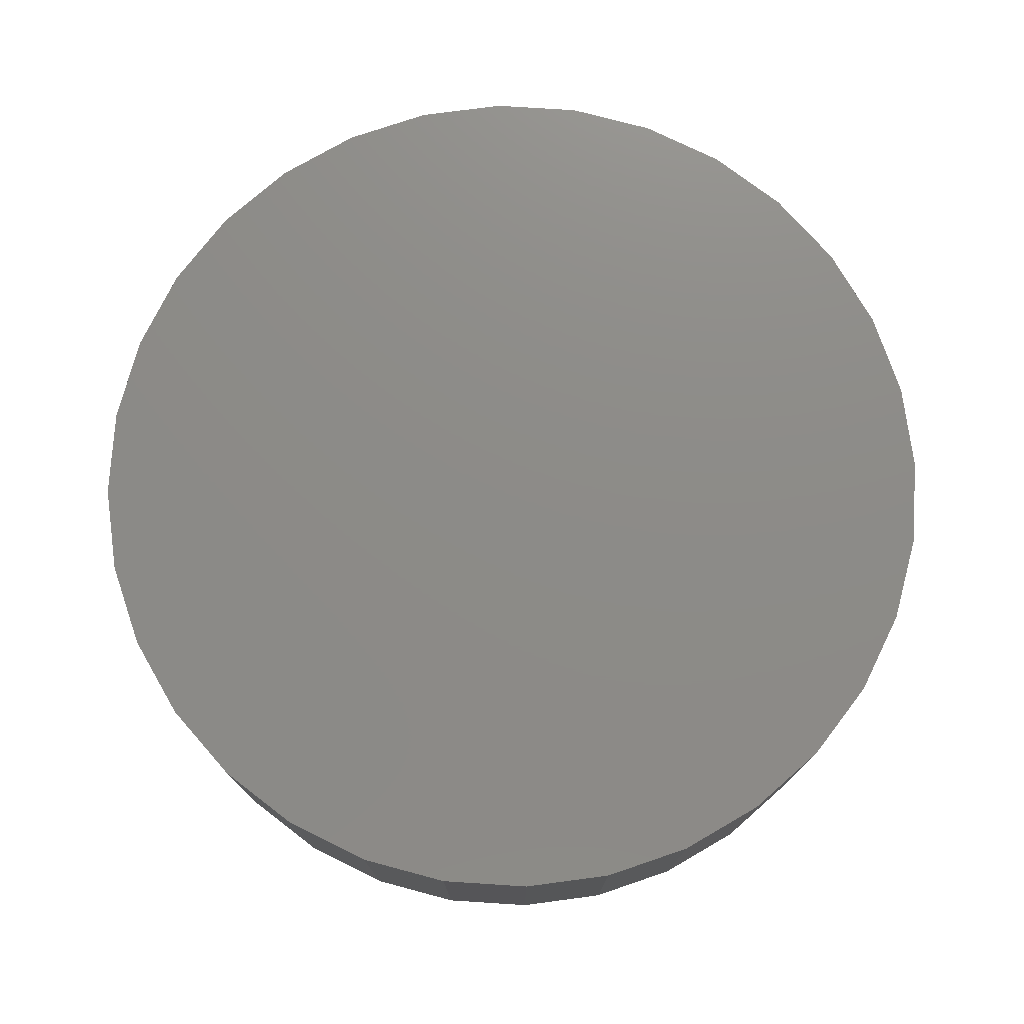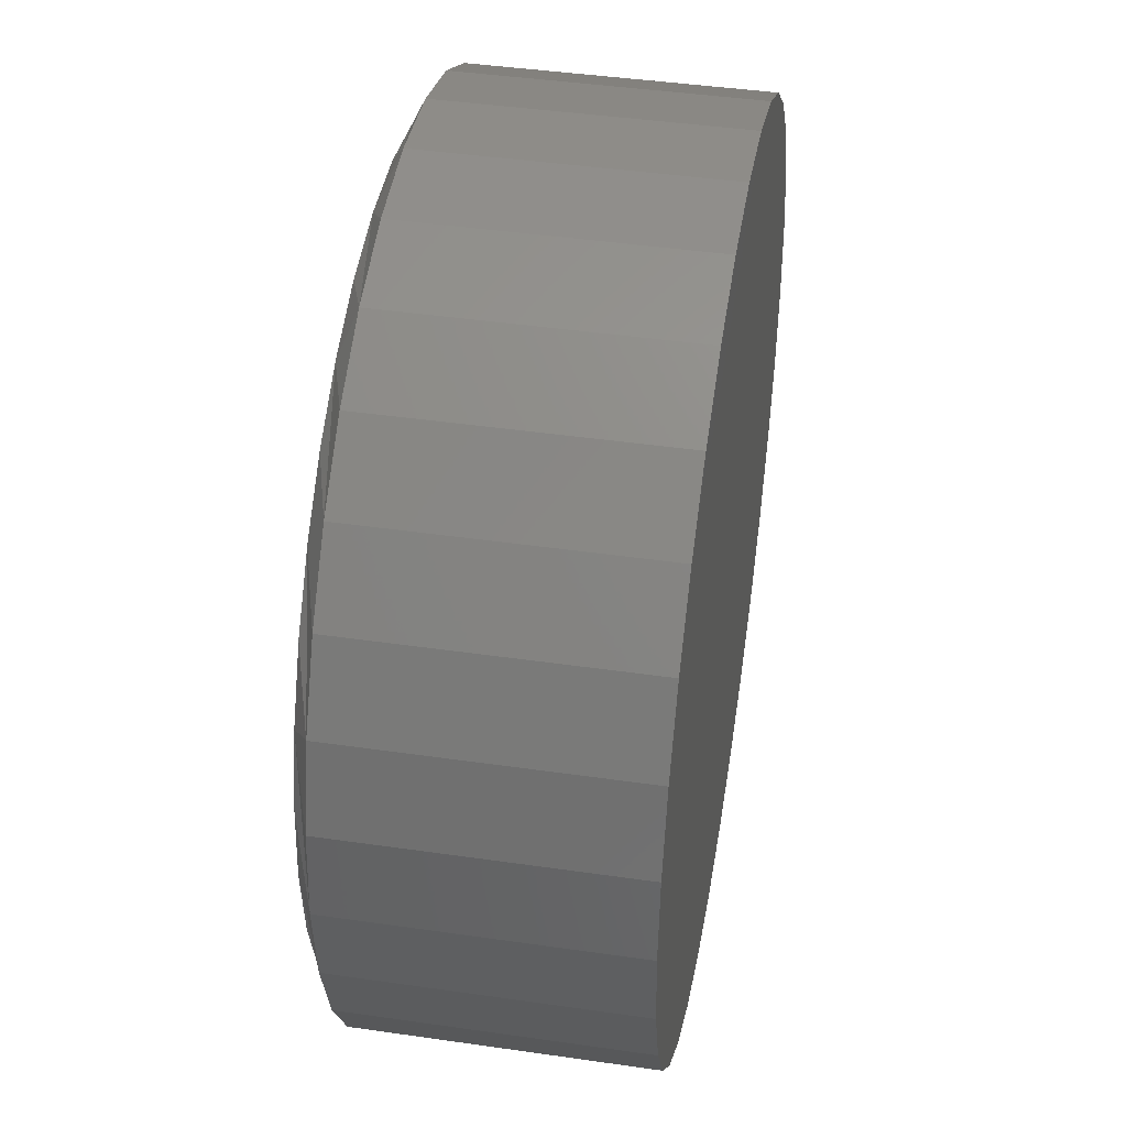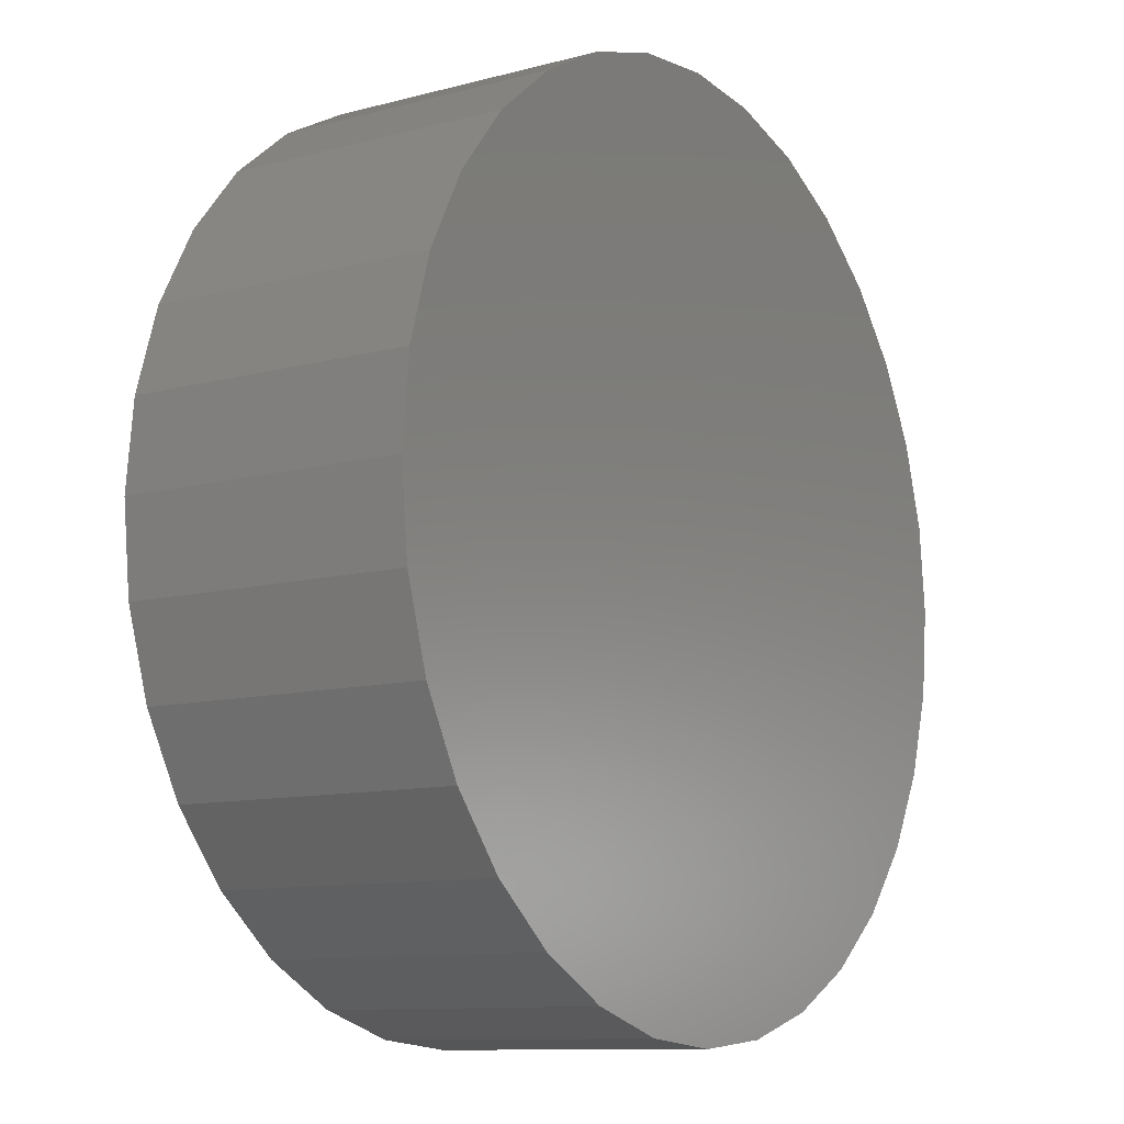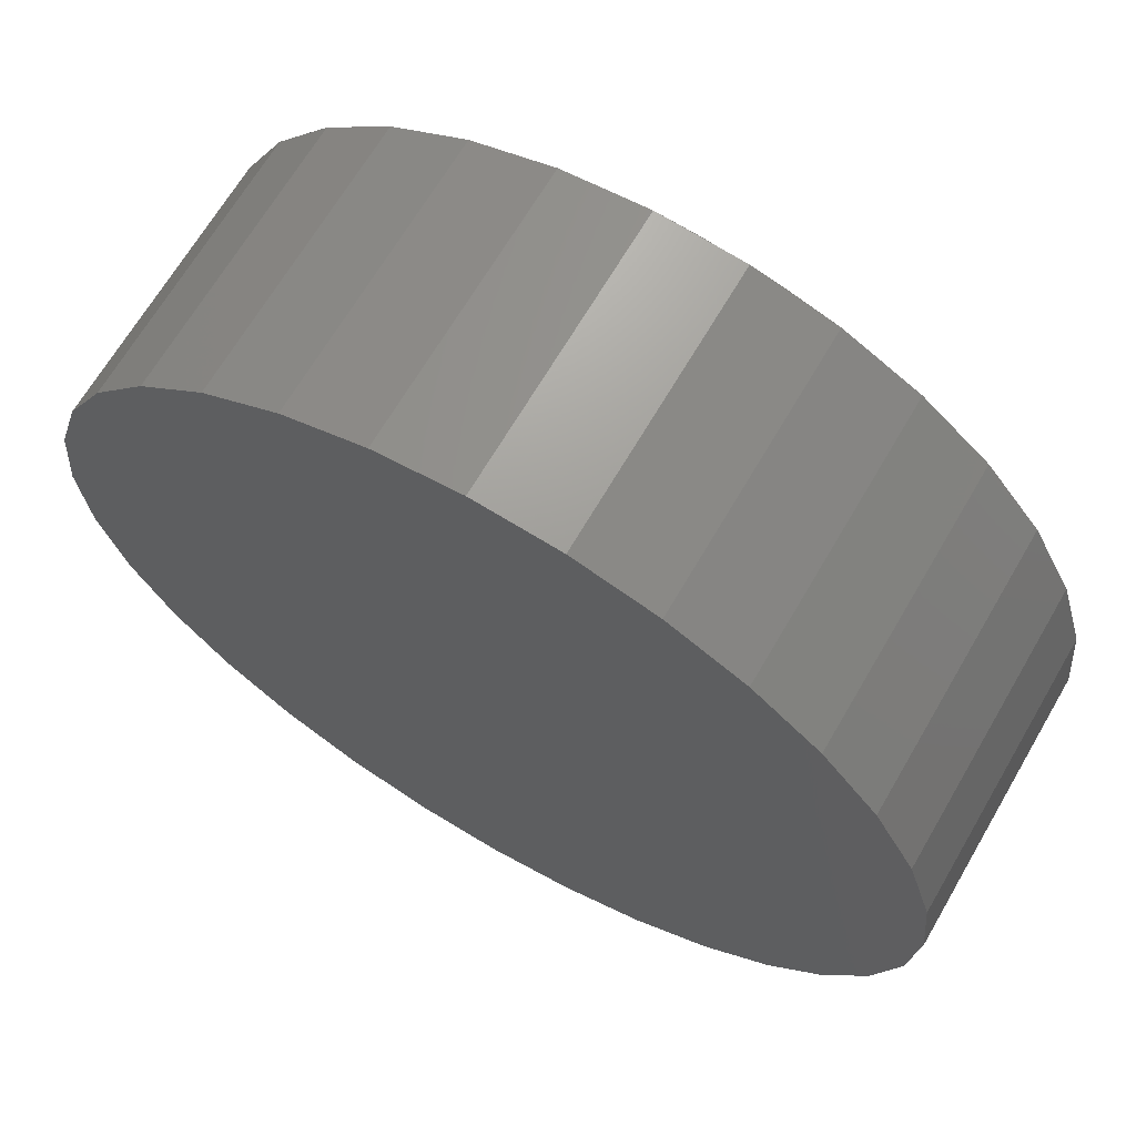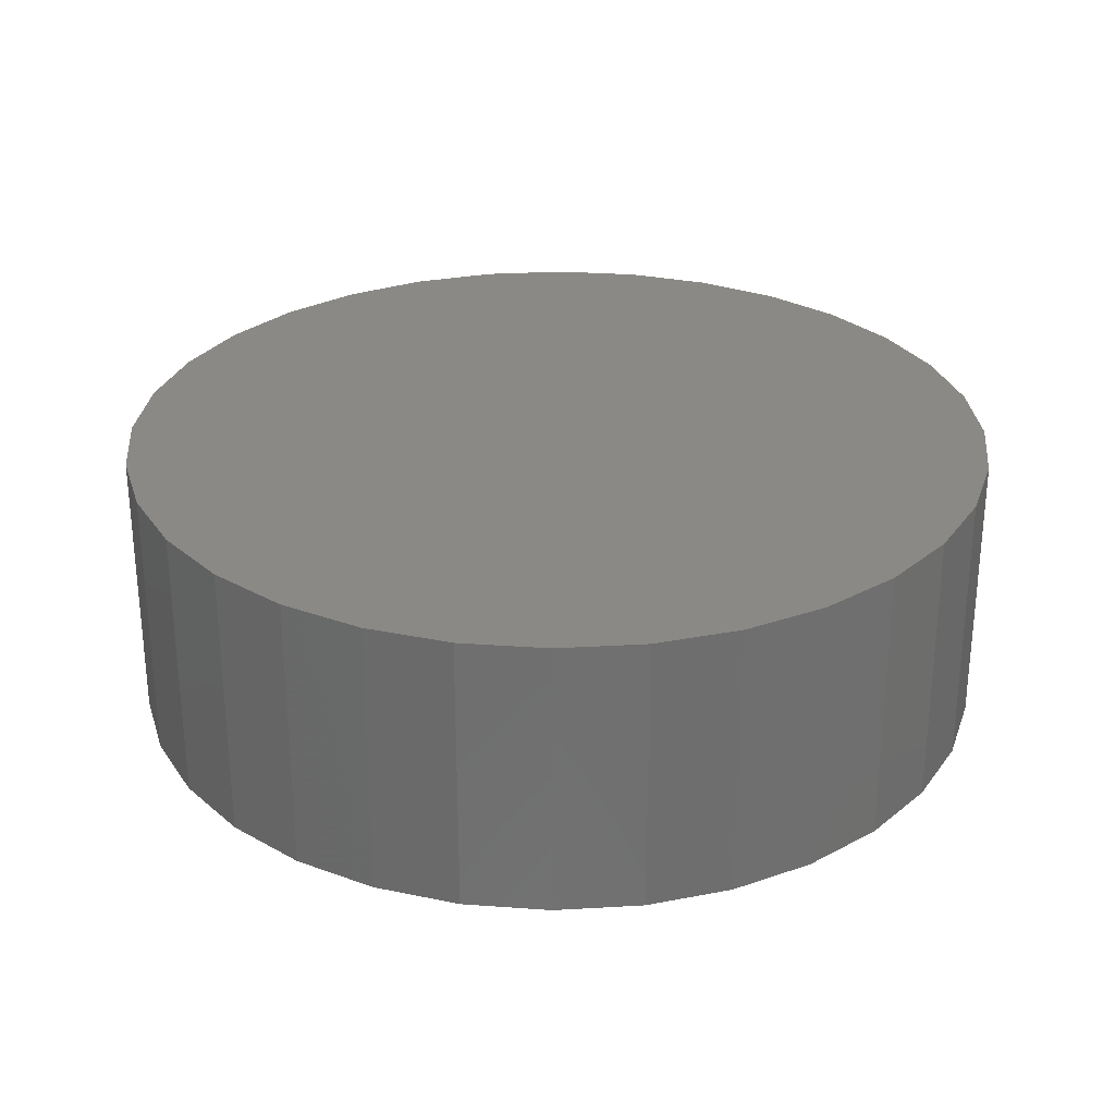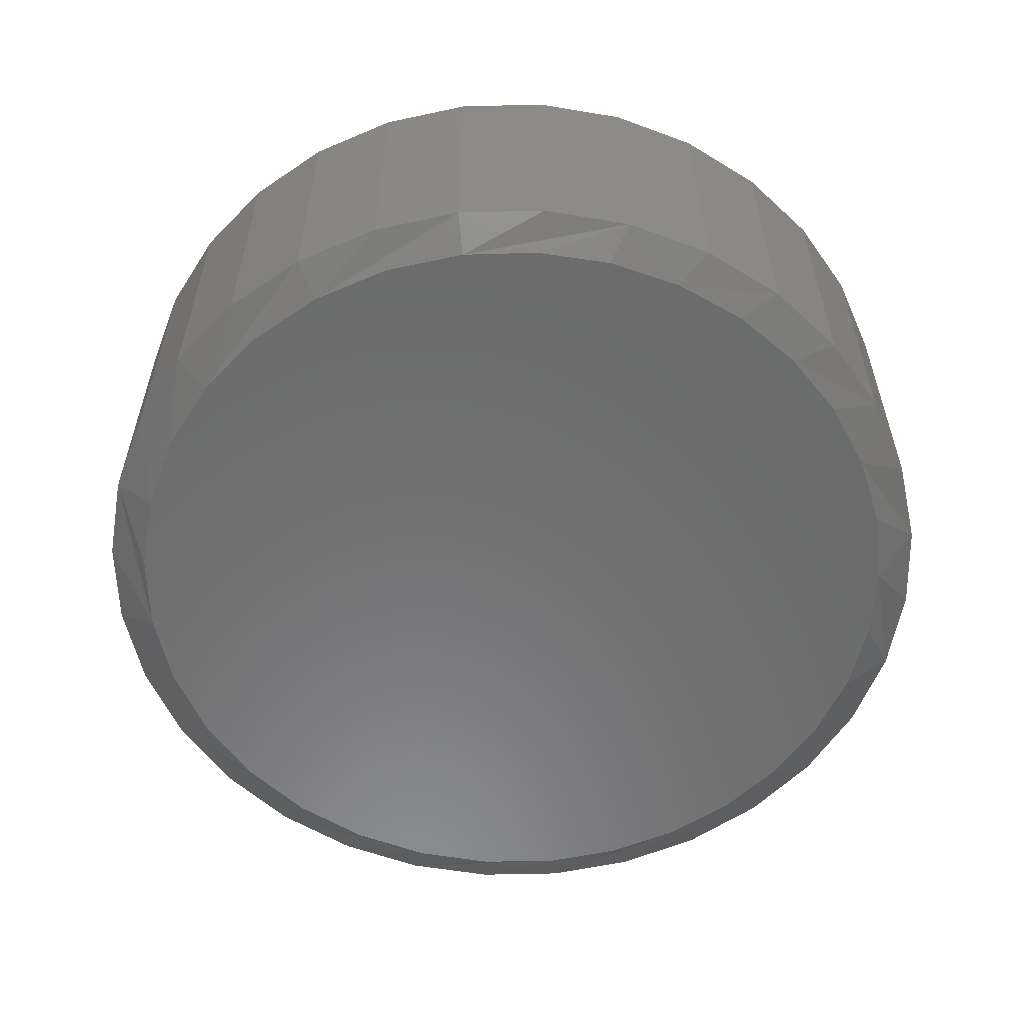
<metadata>
{"format":"stl","ext":"stl","renderer":"f3d","projection":"perspective","resolution":1024,"background":"white","views":[{"elev":75.7,"azim":-103.2,"up":"+Z"},{"elev":43.2,"azim":-80.3,"up":"+Y"},{"elev":-10.5,"azim":-56.1,"up":"+Y"},{"elev":66.9,"azim":30.2,"up":"+Y"},{"elev":28.6,"azim":-89.4,"up":"+Z"},{"elev":-57.6,"azim":97.0,"up":"+Z"}]}
</metadata>
<code>
# stl→obj: 97 verts, 190 faces
v 0.3985 -0.09504 -0.0625
v 0.4289 -0.08937 -0.0625
v 0.4598 -0.08937 -0.0625
v 0.4901 -0.09504 -0.0625
v 0.3697 -0.1062 -0.0625
v 0.519 -0.1062 -0.0625
v 0.477 -0.4203 -0.0625
v 0.4117 -0.4203 -0.0625
v 0.5084 -0.4108 -0.0625
v 0.4443 -0.4235 -0.0625
v 0.3803 -0.4108 -0.0625
v 0.3513 -0.3953 -0.0625
v 0.5373 -0.3953 -0.0625
v 0.3259 -0.3745 -0.0625
v 0.5627 -0.3745 -0.0625
v 0.3051 -0.3491 -0.0625
v 0.5835 -0.3491 -0.0625
v 0.2896 -0.3202 -0.0625
v 0.599 -0.3202 -0.0625
v 0.2801 -0.2888 -0.0625
v 0.6085 -0.2888 -0.0625
v 0.2769 -0.2561 -0.0625
v 0.6118 -0.2561 -0.0625
v 0.2797 -0.2253 -0.0625
v 0.6089 -0.2253 -0.0625
v 0.2882 -0.1956 -0.0625
v 0.6005 -0.1956 -0.0625
v 0.302 -0.1679 -0.0625
v 0.5867 -0.1679 -0.0625
v 0.3206 -0.1433 -0.0625
v 0.5681 -0.1433 -0.0625
v 0.3434 -0.1225 -0.0625
v 0.5452 -0.1225 -0.0625
v 0.6274 -0.2561 -0.05469
v 0.6274 -0.2561 0.0625
v 0.6239 -0.2918 -0.05469
v 0.6239 -0.2918 0.0625
v 0.6135 -0.3261 -0.05469
v 0.6135 -0.3261 0.0625
v 0.5965 -0.3578 -0.05469
v 0.5965 -0.3578 0.0625
v 0.5738 -0.3855 -0.05469
v 0.5738 -0.3855 0.0625
v 0.546 -0.4083 -0.05469
v 0.546 -0.4083 0.0625
v 0.5144 -0.4252 -0.05469
v 0.5144 -0.4252 0.0625
v 0.48 -0.4356 -0.05469
v 0.48 -0.4356 0.0625
v 0.4443 -0.4391 -0.05469
v 0.4443 -0.4391 0.0625
v 0.4086 -0.4356 -0.05469
v 0.4086 -0.4356 0.0625
v 0.3743 -0.4252 -0.05469
v 0.3743 -0.4252 0.0625
v 0.3426 -0.4083 -0.05469
v 0.3426 -0.4083 0.0625
v 0.3149 -0.3855 -0.05469
v 0.3149 -0.3855 0.0625
v 0.2921 -0.3578 -0.05469
v 0.2921 -0.3578 0.0625
v 0.2752 -0.3261 -0.05469
v 0.2752 -0.3261 0.0625
v 0.2648 -0.2918 -0.05469
v 0.2648 -0.2918 0.0625
v 0.2613 -0.2561 -0.05469
v 0.2613 -0.2561 0.0625
v 0.2648 -0.2204 -0.05469
v 0.2648 -0.2204 0.0625
v 0.2752 -0.186 -0.05469
v 0.2752 -0.186 0.0625
v 0.2921 -0.1544 -0.05469
v 0.2921 -0.1544 0.0625
v 0.3149 -0.1266 -0.05469
v 0.3149 -0.1266 0.0625
v 0.3426 -0.1039 -0.05469
v 0.3426 -0.1039 0.0625
v 0.3743 -0.08696 -0.05469
v 0.3743 -0.08696 0.0625
v 0.4086 -0.07654 -0.05469
v 0.4086 -0.07654 0.0625
v 0.4443 -0.07303 -0.05469
v 0.4443 -0.07303 0.0625
v 0.48 -0.07654 -0.05469
v 0.48 -0.07654 0.0625
v 0.5144 -0.08696 -0.05469
v 0.5144 -0.08696 0.0625
v 0.546 -0.1039 -0.05469
v 0.546 -0.1039 0.0625
v 0.5738 -0.1266 -0.05469
v 0.5738 -0.1266 0.0625
v 0.5965 -0.1544 -0.05469
v 0.5965 -0.1544 0.0625
v 0.6135 -0.186 -0.05469
v 0.6135 -0.186 0.0625
v 0.6239 -0.2204 -0.05469
v 0.6239 -0.2204 0.0625
f 1 2 3
f 4 1 3
f 5 1 4
f 6 5 4
f 7 8 9
f 10 8 7
f 8 11 9
f 9 11 12
f 9 12 13
f 13 12 14
f 13 14 15
f 15 14 16
f 15 16 17
f 17 16 18
f 17 18 19
f 19 18 20
f 19 20 21
f 21 20 22
f 21 22 23
f 23 22 24
f 23 24 25
f 25 24 26
f 25 26 27
f 27 26 28
f 27 28 29
f 29 28 30
f 29 30 31
f 31 30 32
f 31 32 33
f 33 32 5
f 33 5 6
f 34 35 36
f 36 35 37
f 36 37 38
f 38 37 39
f 38 39 40
f 40 39 41
f 40 41 42
f 42 41 43
f 42 43 44
f 44 43 45
f 44 45 46
f 46 45 47
f 46 47 48
f 48 47 49
f 48 49 50
f 50 49 51
f 50 51 52
f 52 51 53
f 52 53 54
f 54 53 55
f 54 55 56
f 56 55 57
f 56 57 58
f 58 57 59
f 58 59 60
f 60 59 61
f 60 61 62
f 62 61 63
f 62 63 64
f 64 63 65
f 64 65 66
f 66 65 67
f 66 67 68
f 68 67 69
f 68 69 70
f 70 69 71
f 70 71 72
f 72 71 73
f 72 73 74
f 74 73 75
f 74 75 76
f 76 75 77
f 76 77 78
f 78 77 79
f 78 79 80
f 80 79 81
f 80 81 82
f 82 81 83
f 82 83 84
f 84 83 85
f 84 85 86
f 86 85 87
f 86 87 88
f 88 87 89
f 88 89 90
f 90 89 91
f 90 91 92
f 92 91 93
f 92 93 94
f 94 93 95
f 94 95 96
f 96 95 97
f 96 97 34
f 34 97 35
f 36 38 19
f 62 20 18
f 60 62 18
f 58 60 18
f 58 18 16
f 58 16 14
f 56 58 14
f 54 56 14
f 54 14 12
f 54 12 11
f 52 54 11
f 50 52 11
f 50 11 8
f 50 8 10
f 48 50 10
f 46 48 10
f 46 10 7
f 46 7 9
f 44 46 9
f 42 44 9
f 42 9 13
f 42 13 15
f 40 42 15
f 38 40 15
f 38 15 17
f 38 17 19
f 34 36 19
f 34 19 21
f 34 21 23
f 22 20 62
f 22 62 64
f 22 64 66
f 29 90 92
f 92 94 29
f 29 94 27
f 33 86 88
f 88 90 33
f 33 90 31
f 4 82 84
f 84 86 4
f 4 86 6
f 2 78 80
f 80 82 2
f 2 82 3
f 5 74 76
f 76 78 5
f 5 78 1
f 30 70 72
f 72 74 30
f 30 74 32
f 68 70 26
f 26 70 28
f 94 25 27
f 90 29 31
f 86 33 6
f 82 4 3
f 78 2 1
f 74 5 32
f 70 30 28
f 66 68 26
f 66 26 24
f 66 24 22
f 23 25 94
f 23 94 96
f 23 96 34
f 81 85 83
f 85 81 79
f 85 79 87
f 47 53 49
f 49 53 51
f 87 79 89
f 89 79 77
f 89 77 91
f 91 77 75
f 91 75 93
f 93 75 73
f 93 73 95
f 95 73 71
f 95 71 97
f 97 71 69
f 97 69 35
f 35 69 67
f 35 67 37
f 37 67 65
f 37 65 39
f 39 65 63
f 39 63 41
f 41 63 61
f 41 61 43
f 43 61 59
f 43 59 45
f 45 59 57
f 45 57 47
f 47 57 55
f 47 55 53

</code>
